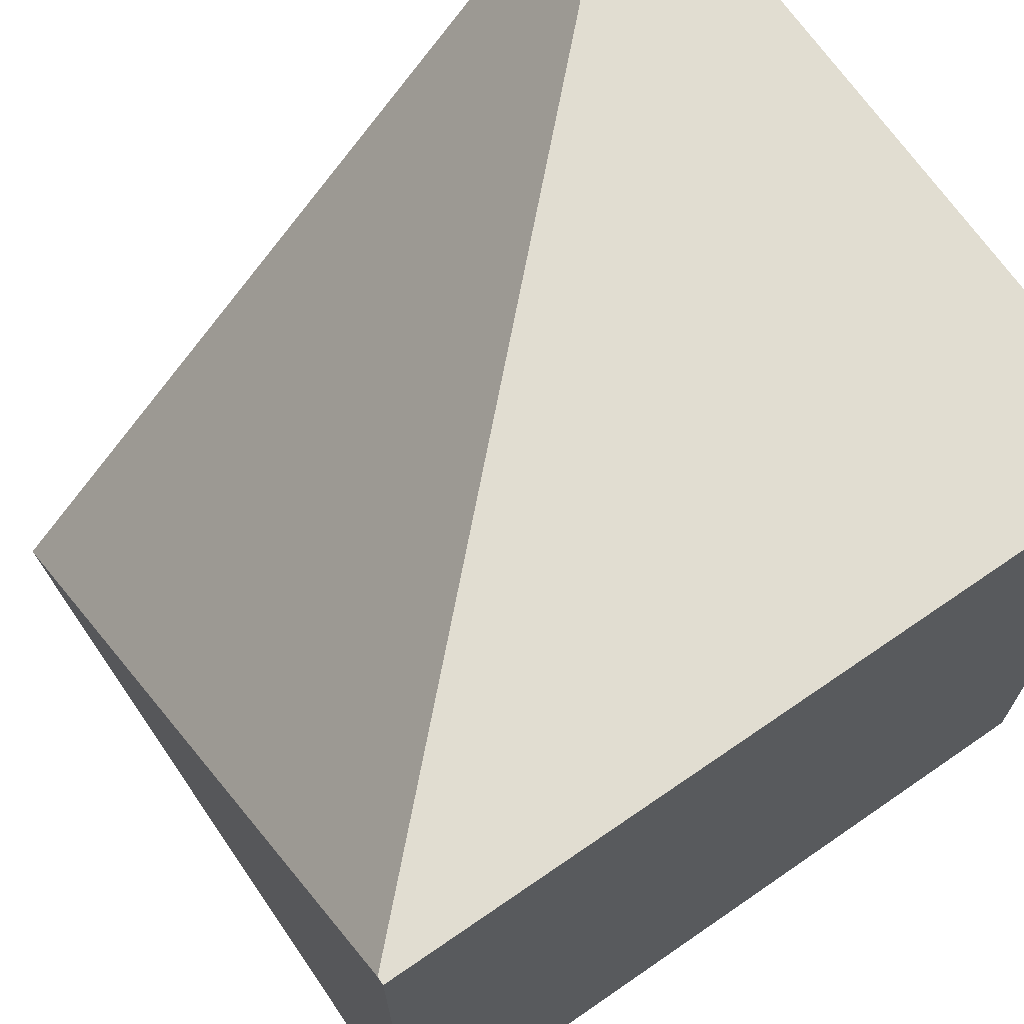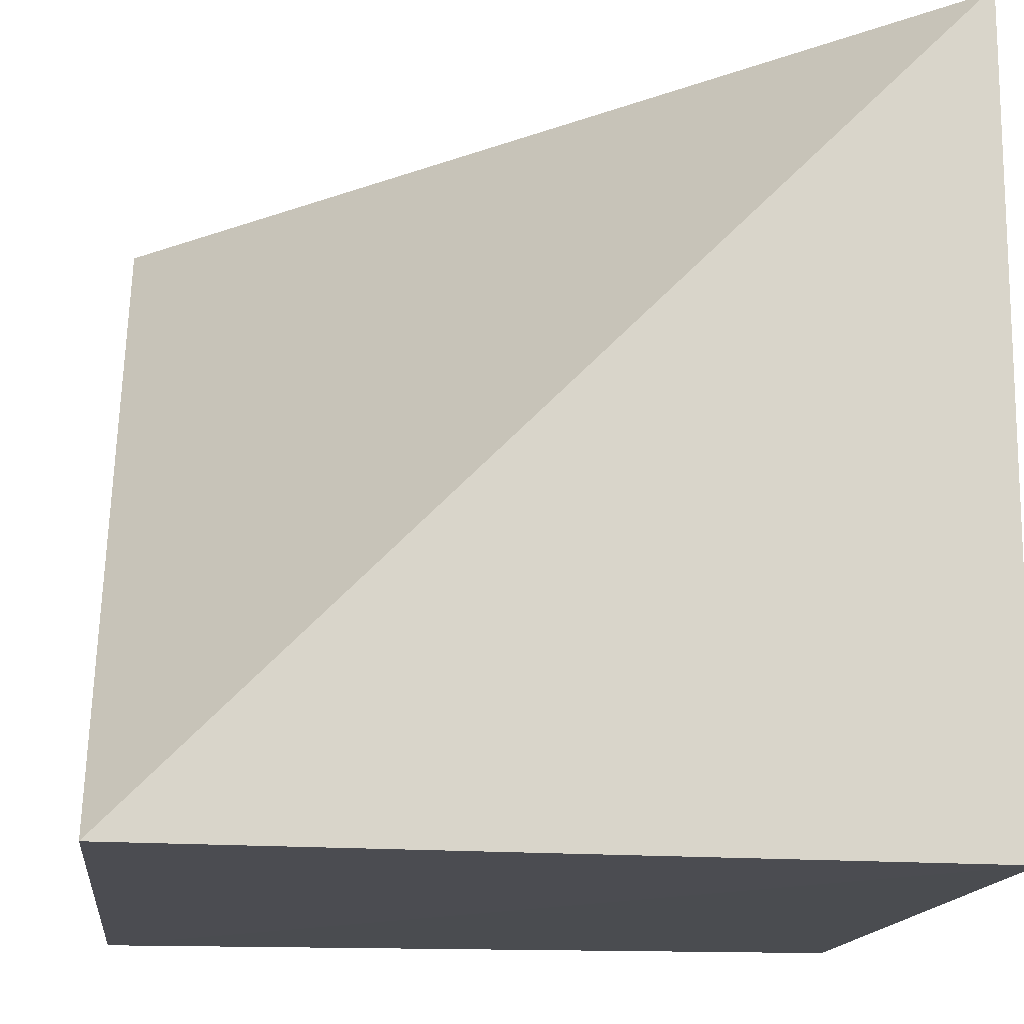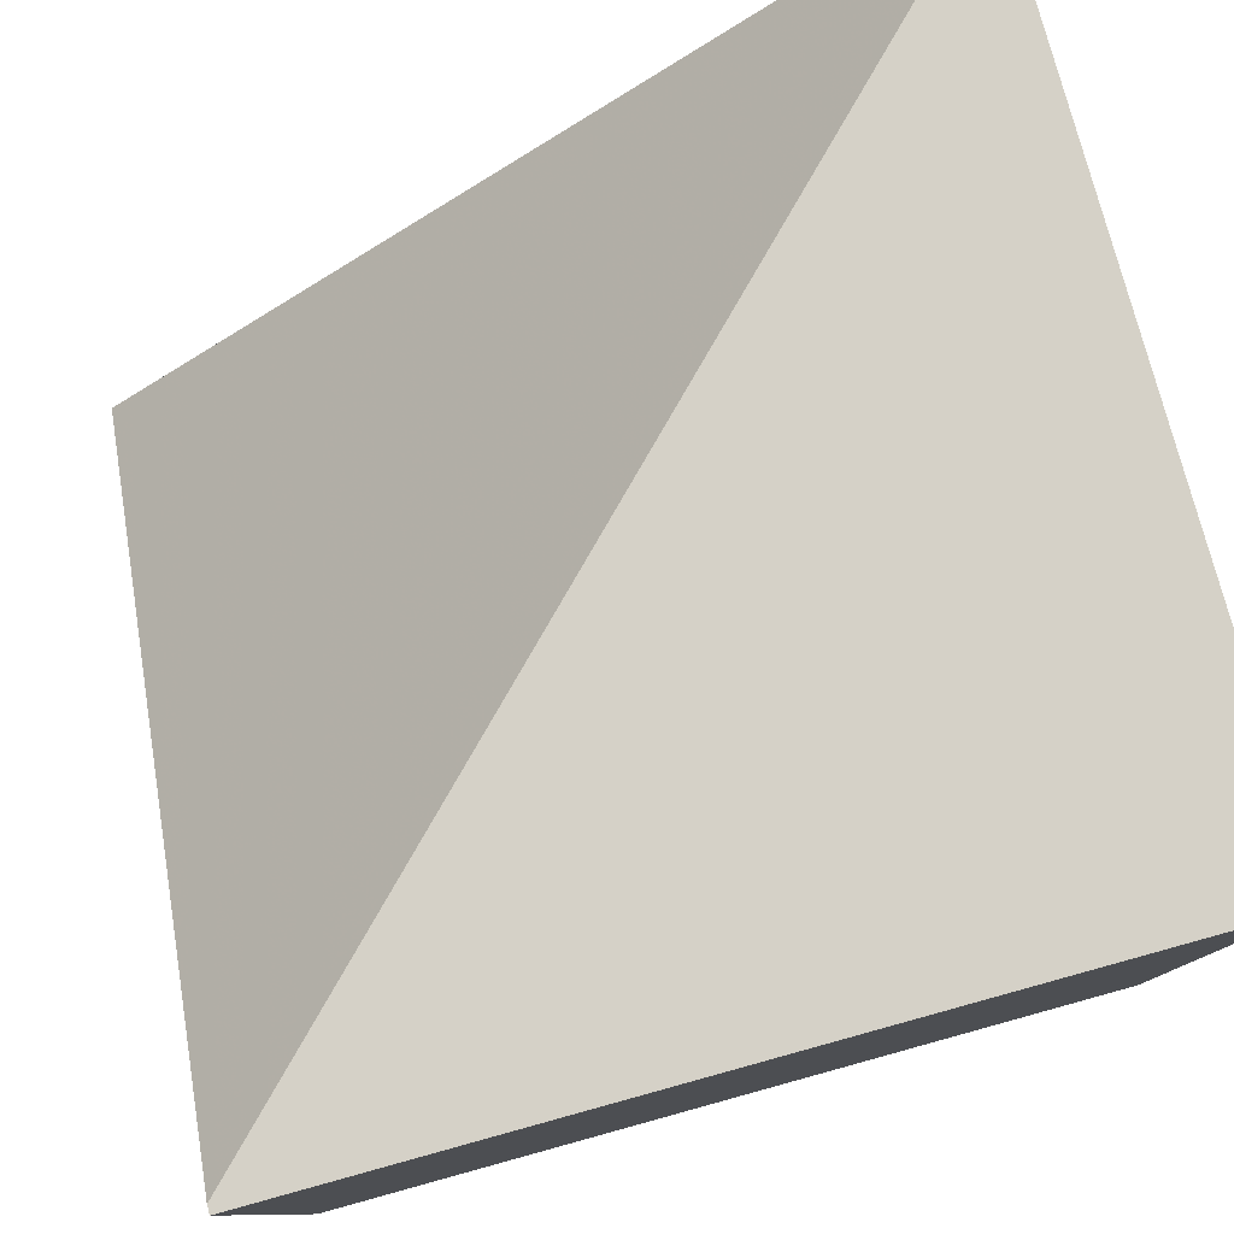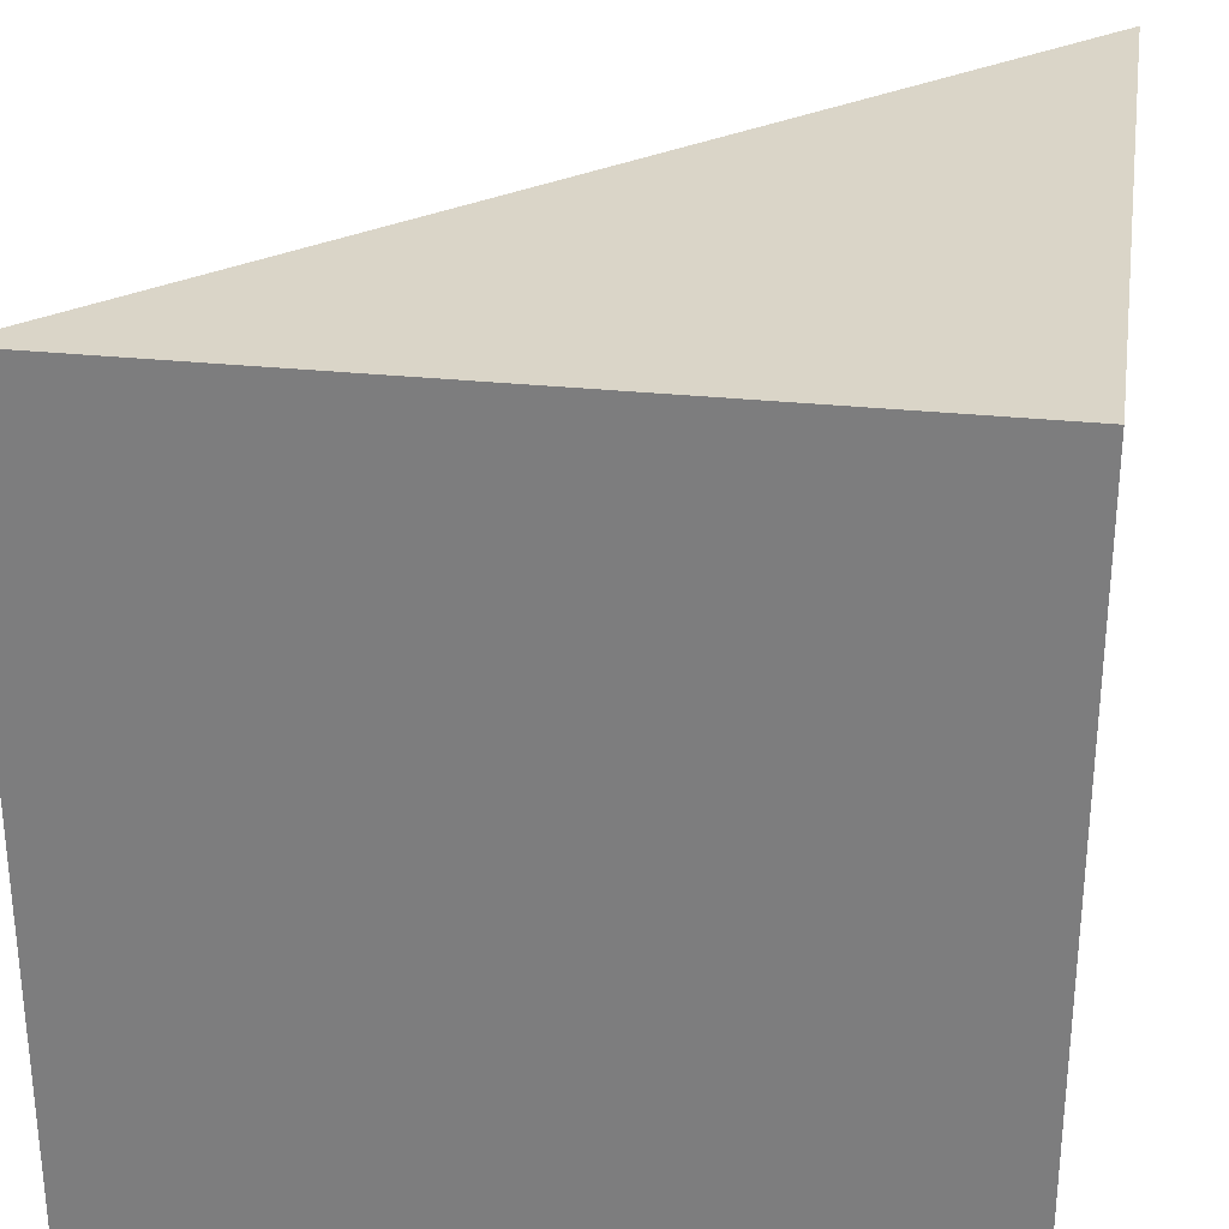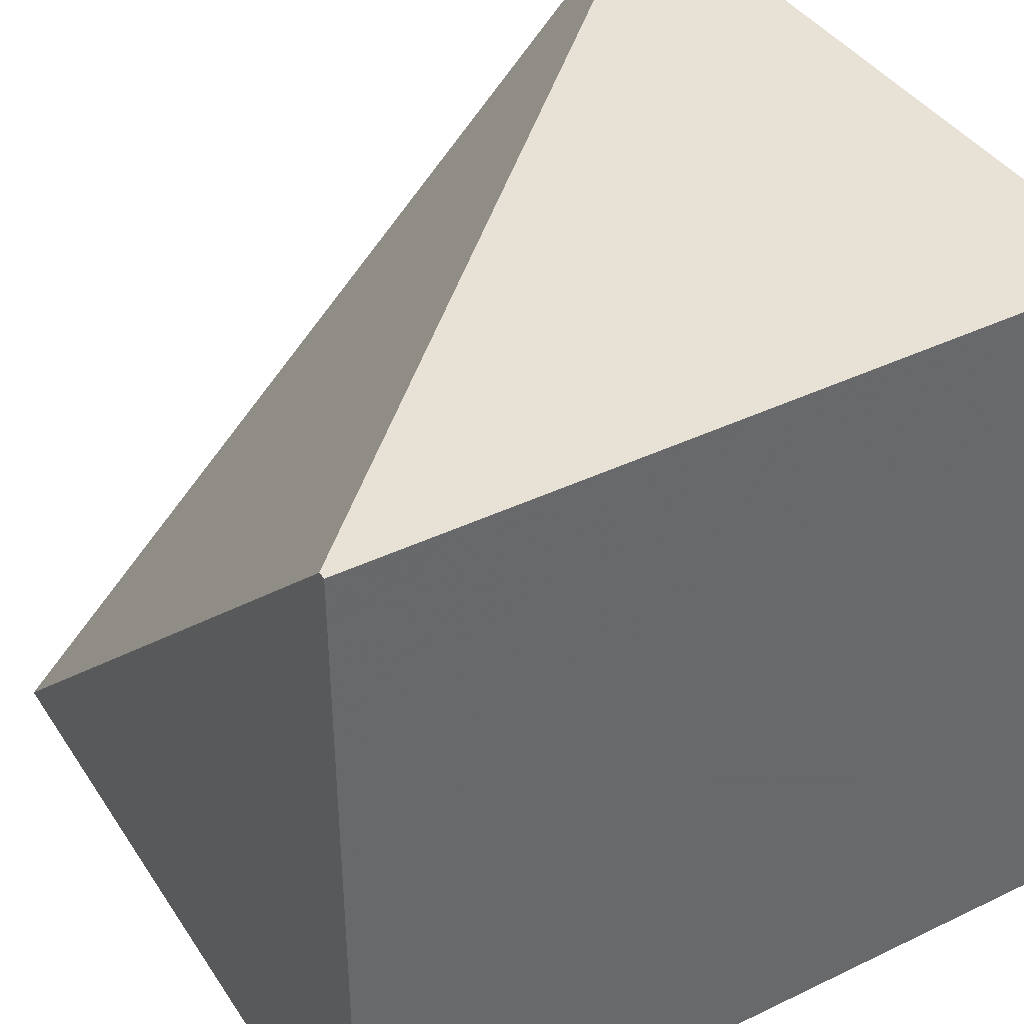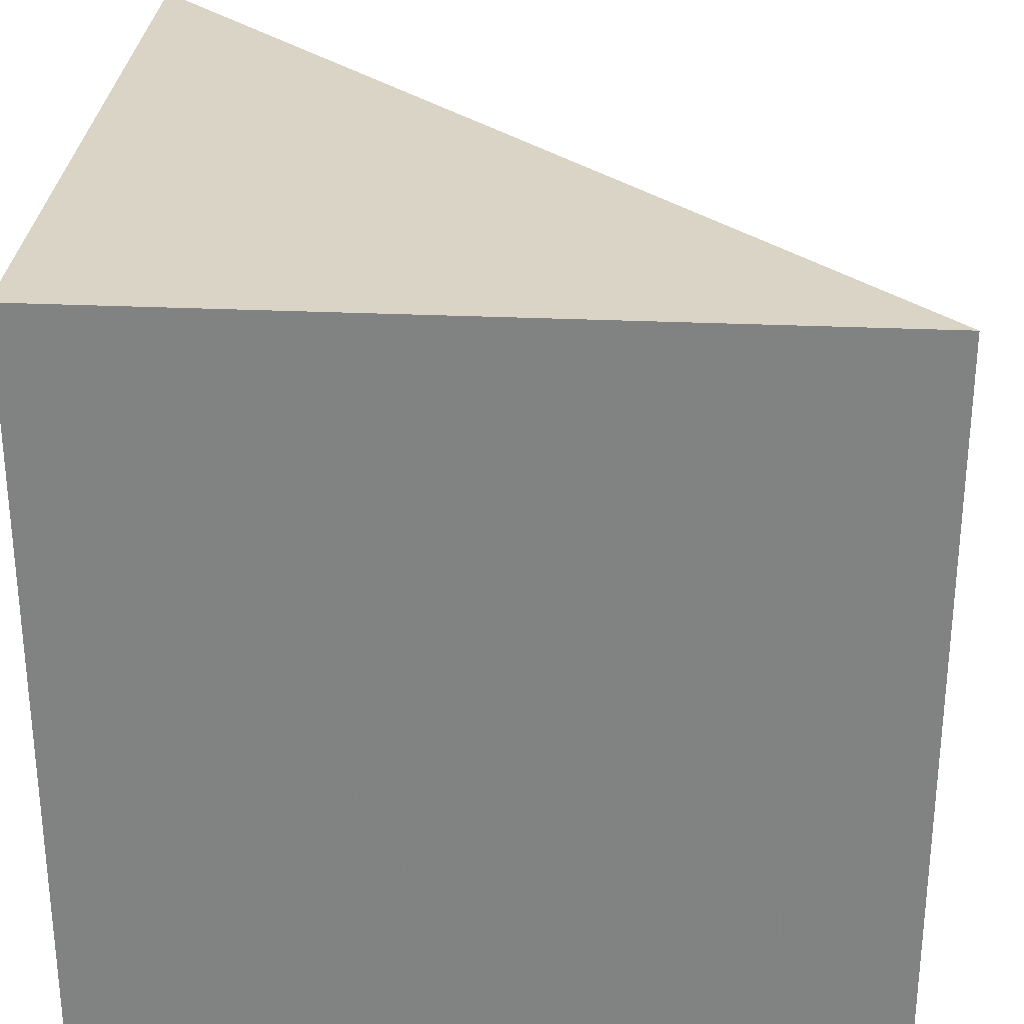
<metadata>
{"format":"obj","ext":"obj","renderer":"f3d","projection":"perspective","resolution":1024,"background":"white","views":[{"elev":68.9,"azim":-124.6,"up":"+Z"},{"elev":-14.7,"azim":173.3,"up":"+Z"},{"elev":79.5,"azim":-105.4,"up":"+Z"},{"elev":29.4,"azim":-81.1,"up":"+Z"},{"elev":40.4,"azim":-120.5,"up":"+Z"},{"elev":28.9,"azim":3.9,"up":"+Z"}]}
</metadata>
<code>
o Cube
v 100 0 0
v 100 0 100
v 0 0 100
v 0 0 0
v 100 100 1
v 1 100 100
v 0 100 100
v 0 100 0
f 2 3 4
f 8 7 6
f 5 6 2
f 6 7 3
f 3 7 8
f 1 4 8
f 1 2 4
f 5 8 6
f 1 5 2
f 2 6 3
f 4 3 8
f 5 1 8

</code>
